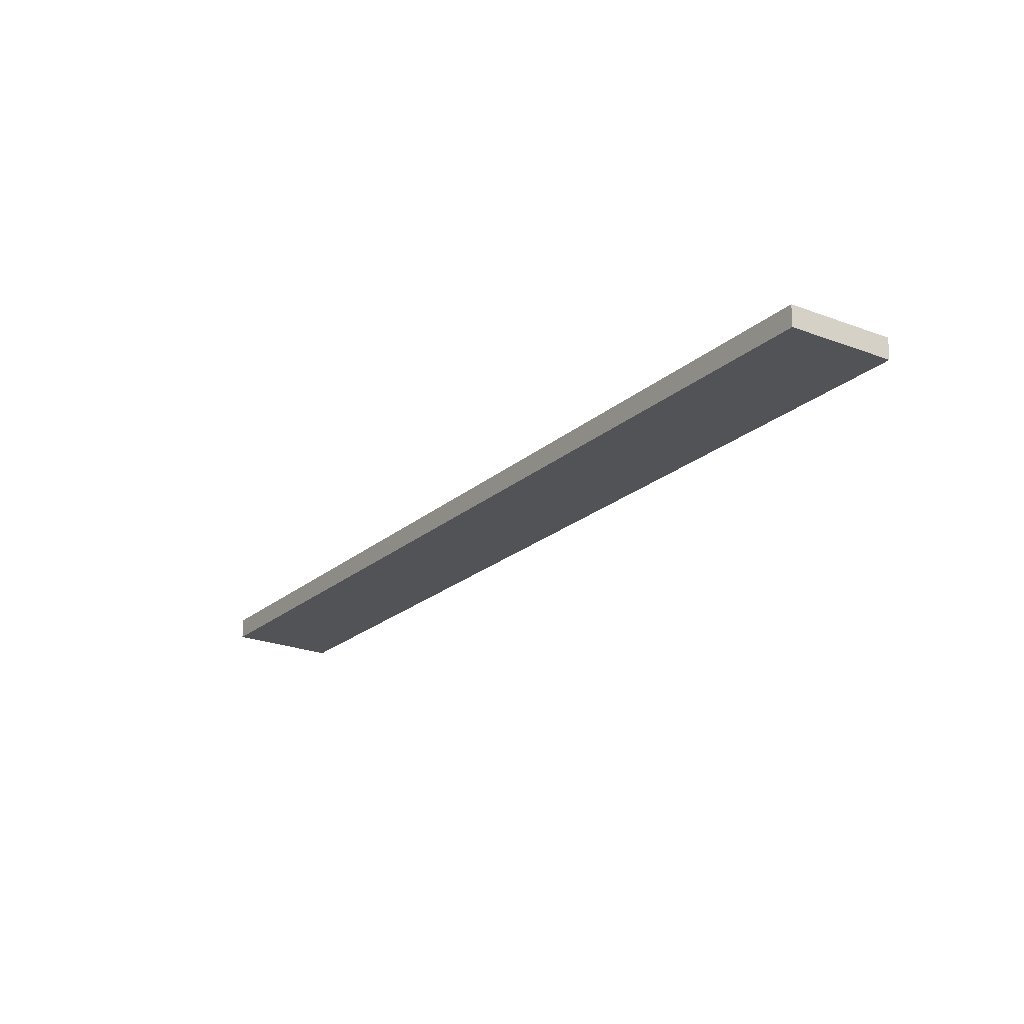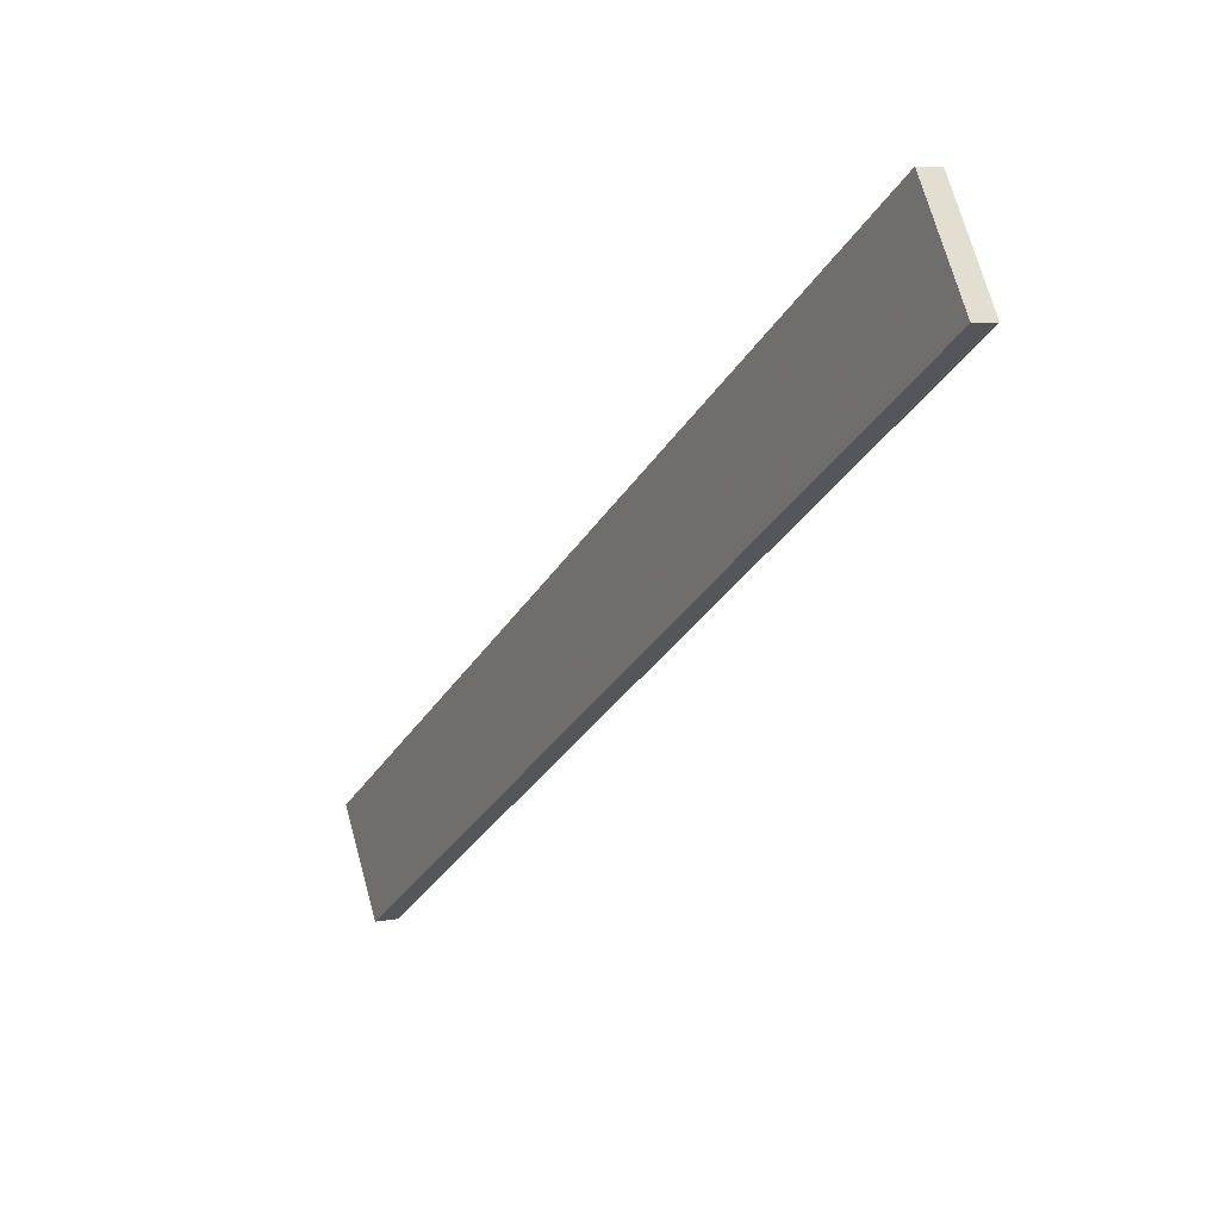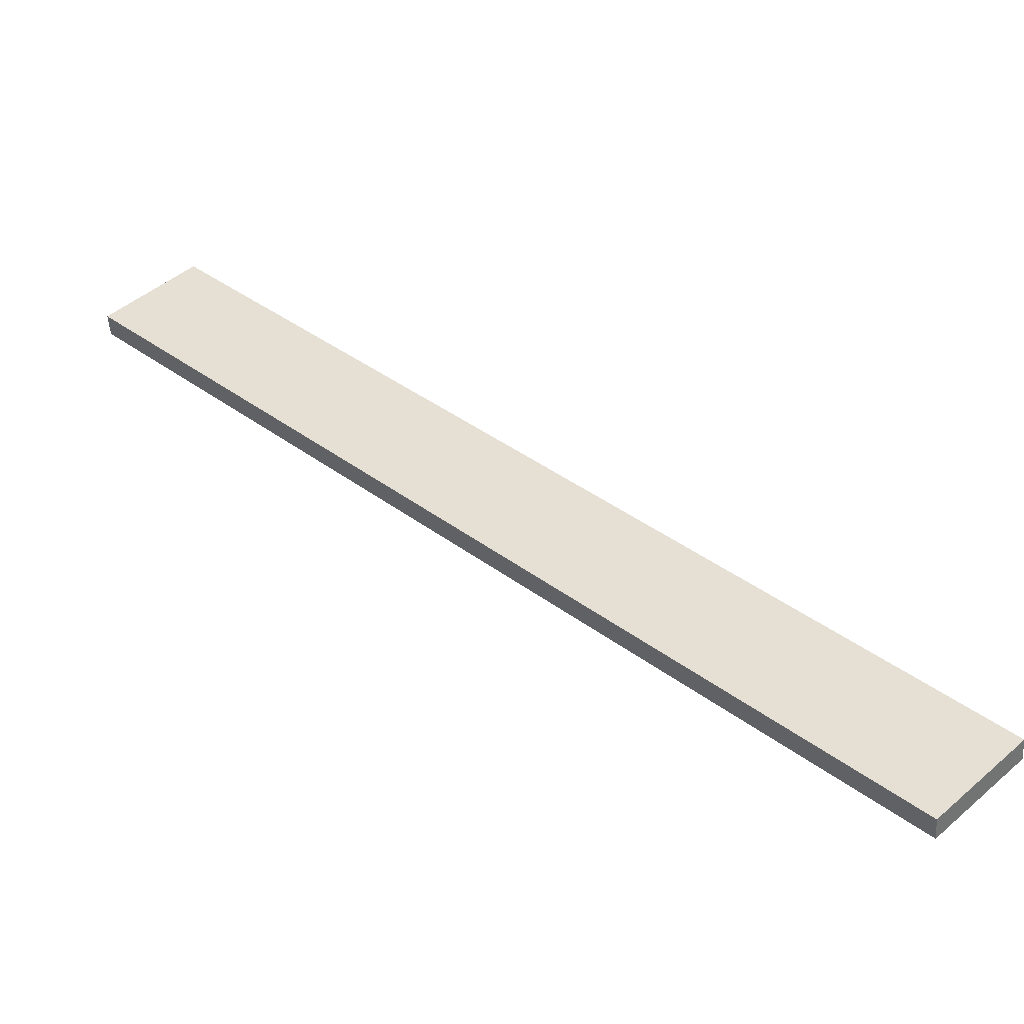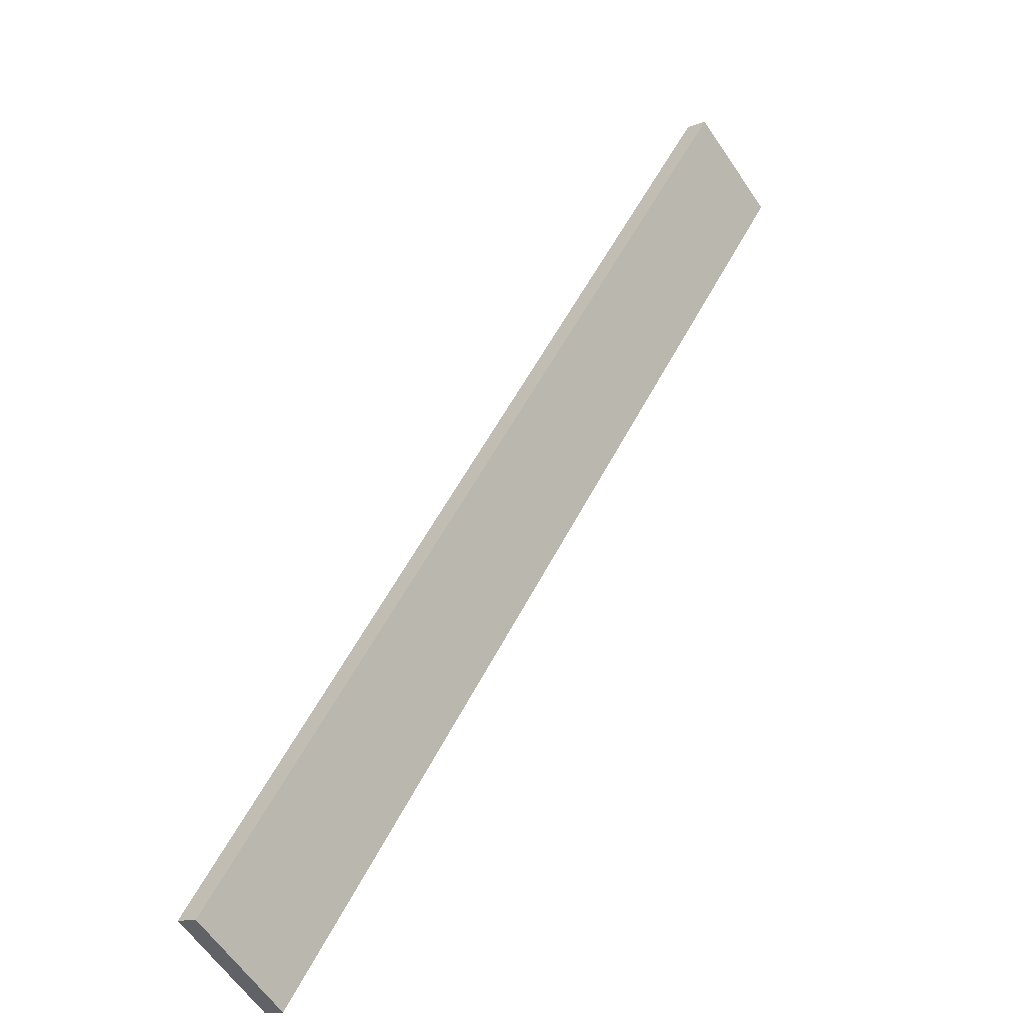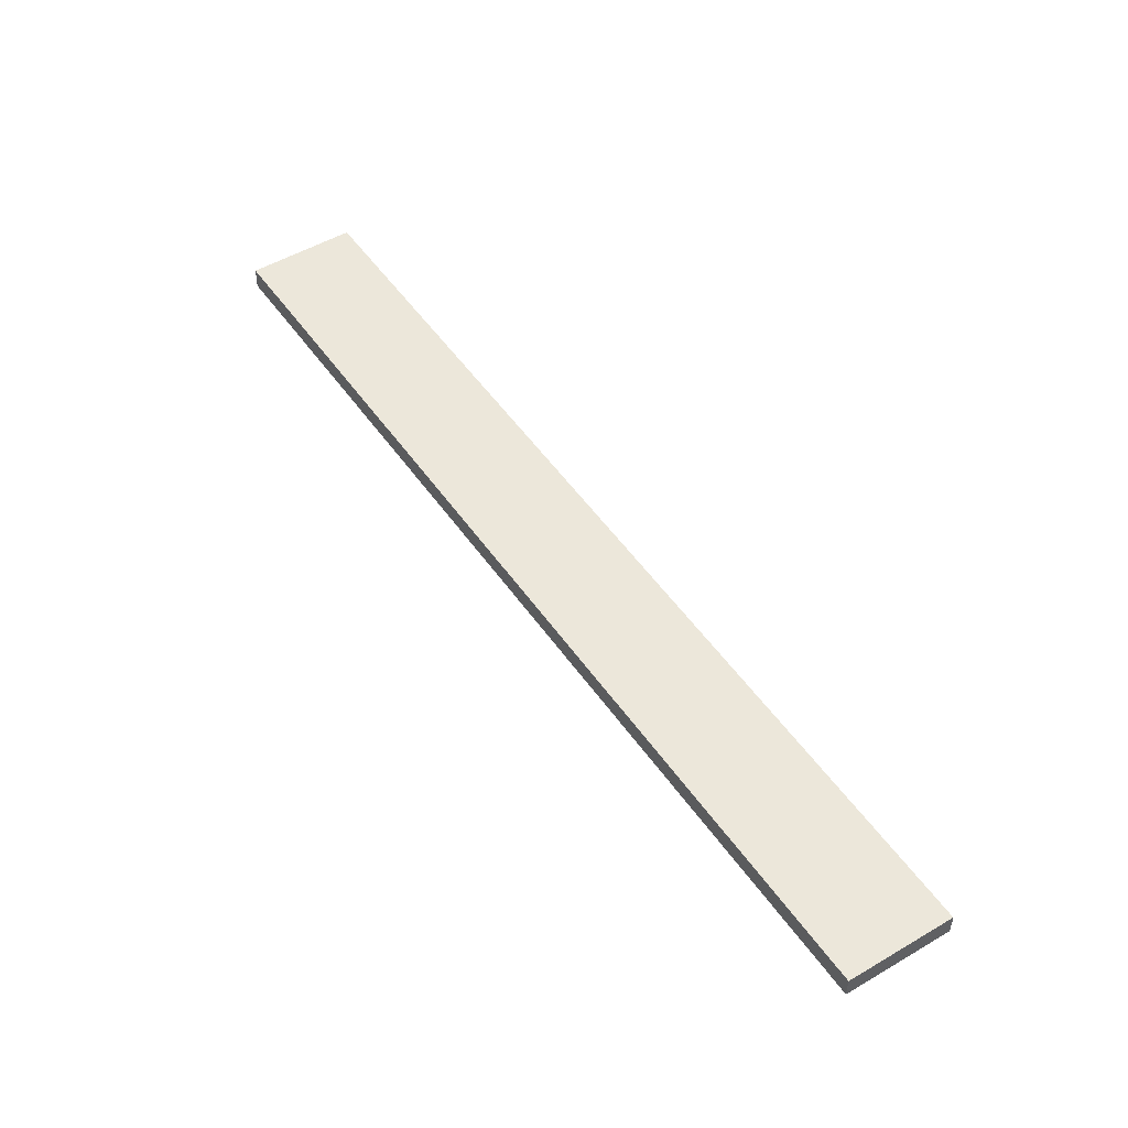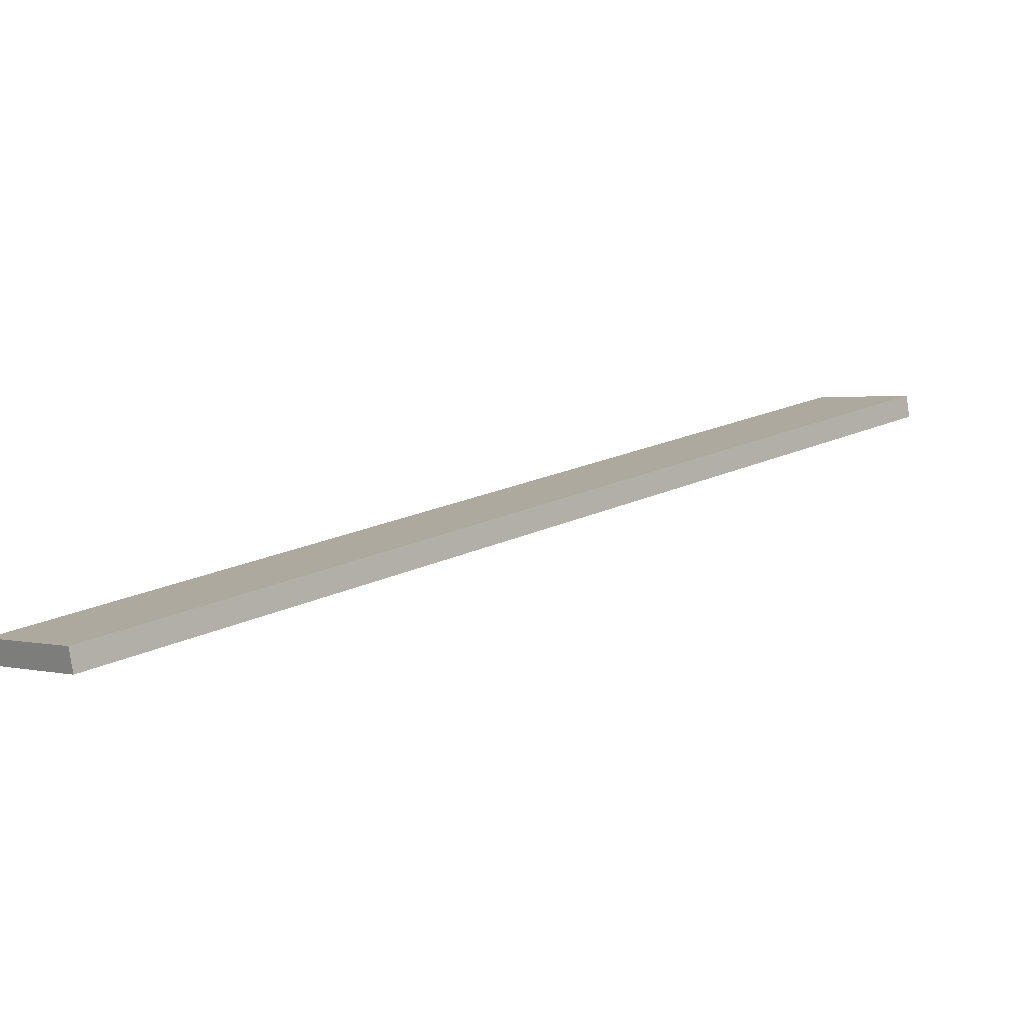
<metadata>
{"format":"obj","ext":"obj","renderer":"f3d","projection":"perspective","resolution":1024,"background":"white","views":[{"elev":-29.0,"azim":-169.1,"up":"+Y"},{"elev":22.0,"azim":63.3,"up":"+Z"},{"elev":-56.7,"azim":-174.2,"up":"+Z"},{"elev":-2.0,"azim":-44.6,"up":"+Z"},{"elev":42.6,"azim":-168.7,"up":"+Y"},{"elev":-73.7,"azim":10.1,"up":"+Z"}]}
</metadata>
<code>
o WoodenBrokenPlanks_272
v -71.32 -8.879 -362.5
v 44.45 9.268 -246.3
v 31.64 10.4 -233.7
v -84.13 -7.747 -349.9
v -71.43 -5.407 -362.9
v -84.24 -4.275 -350.3
v 31.52 13.87 -234.2
v 44.34 12.74 -246.7
f 1 2 3 4
f 5 6 7 8
f 1 4 6 5
f 4 3 7 6
f 3 2 8 7
f 2 1 5 8

</code>
